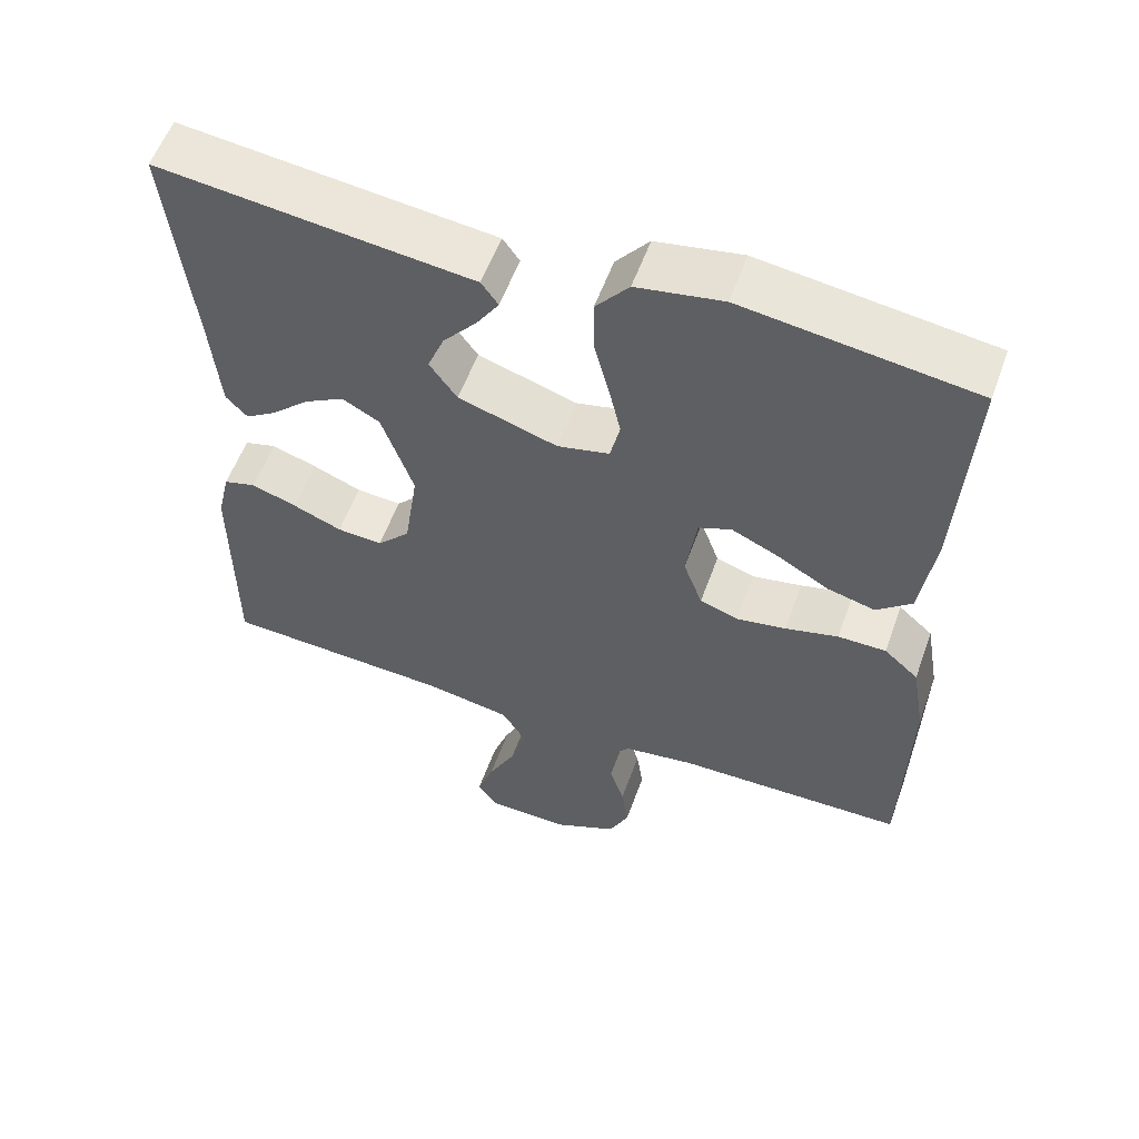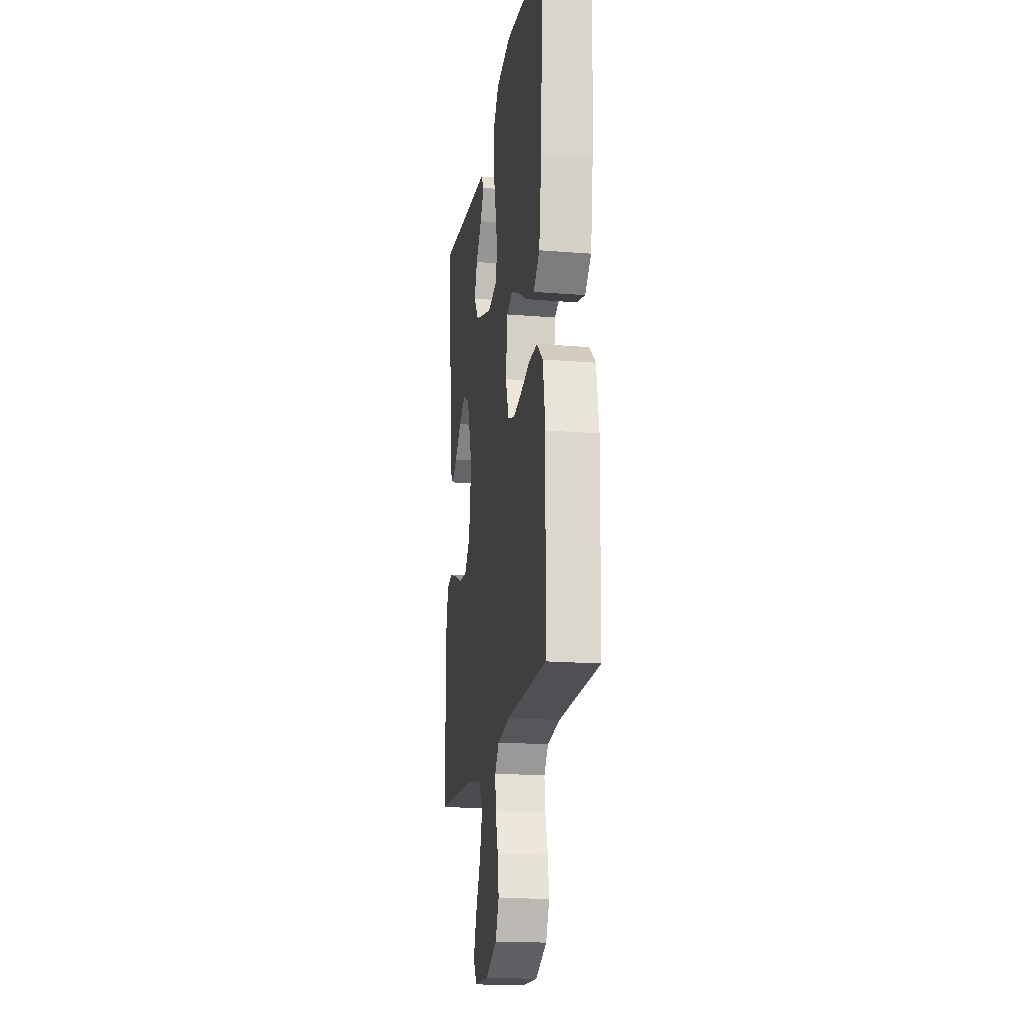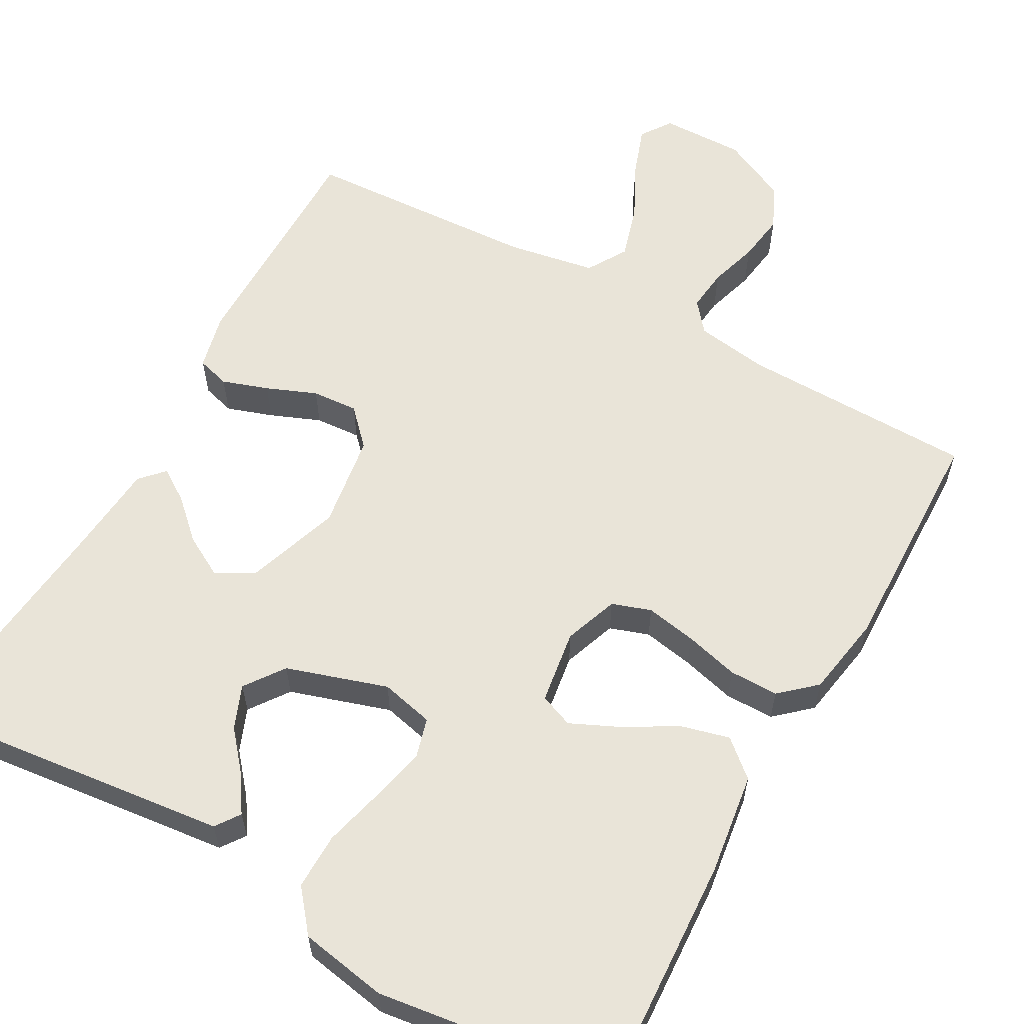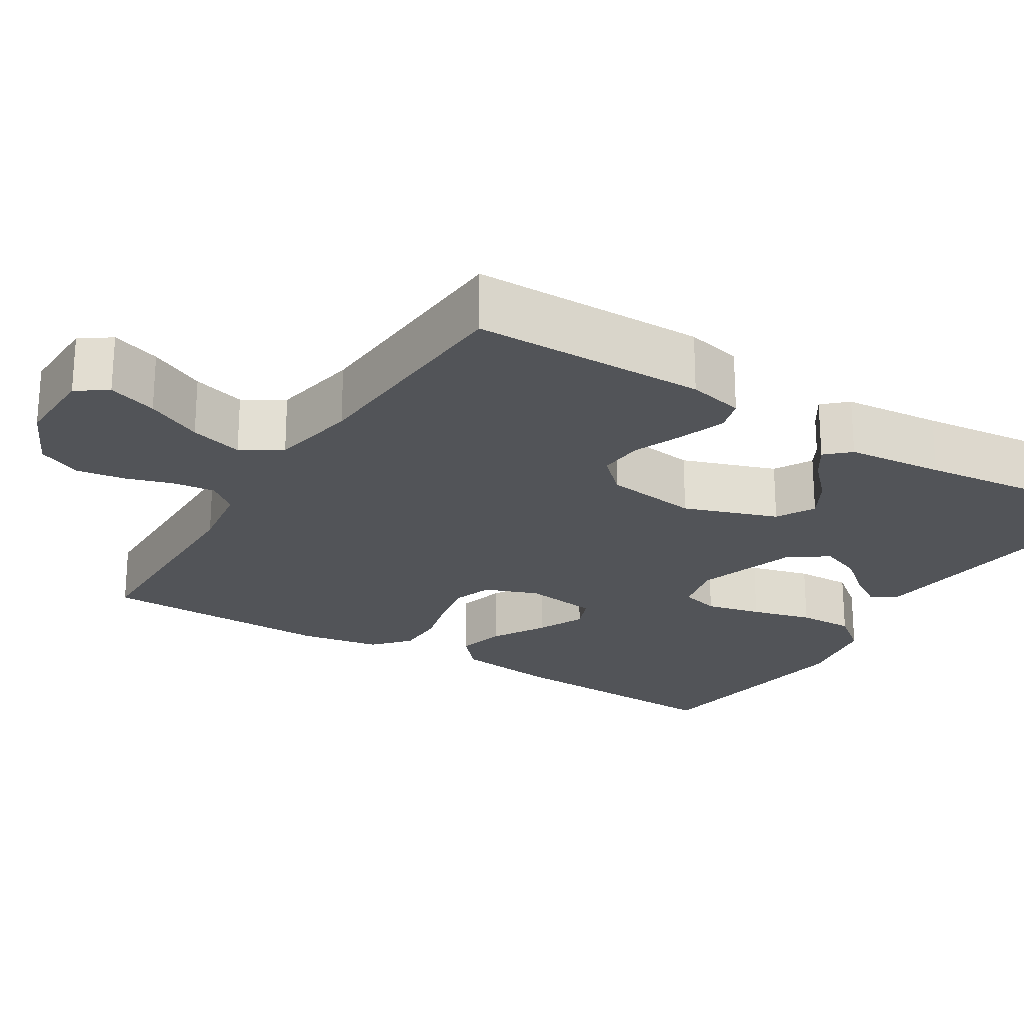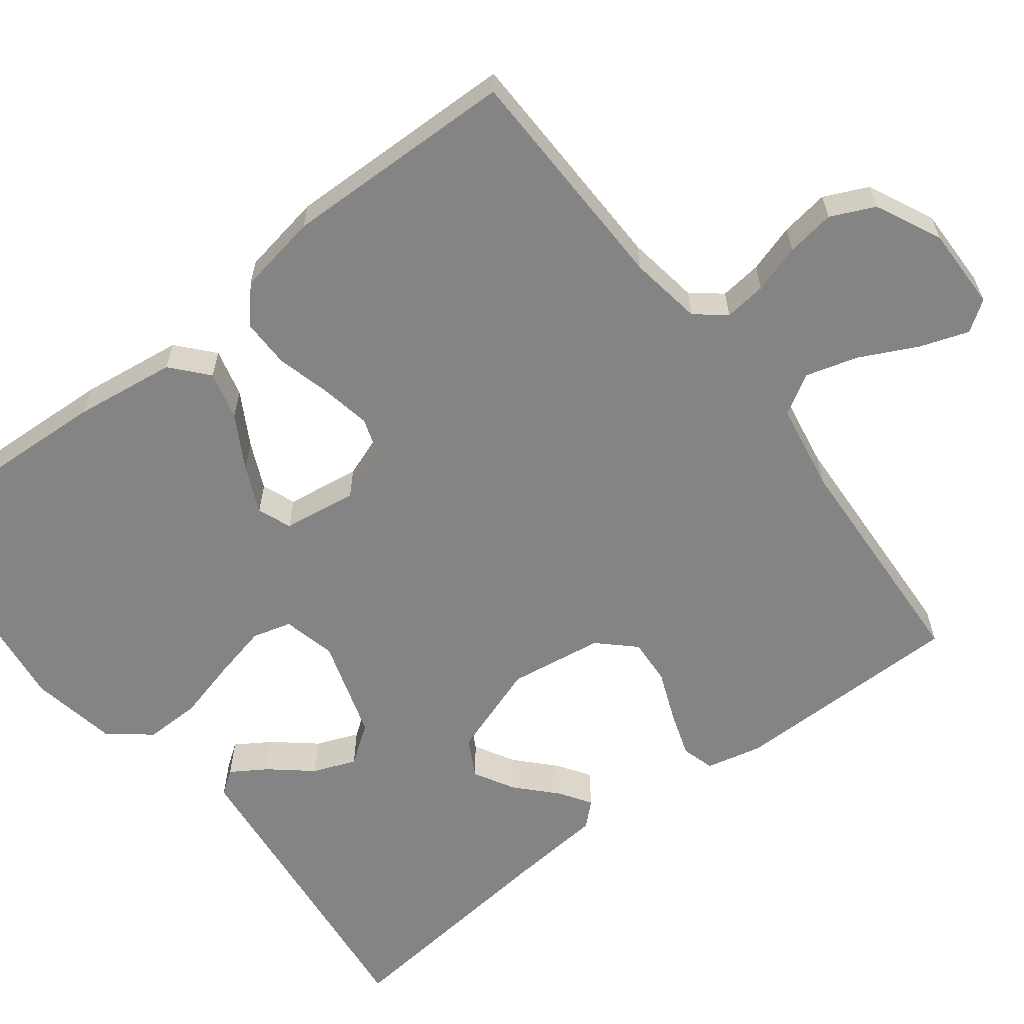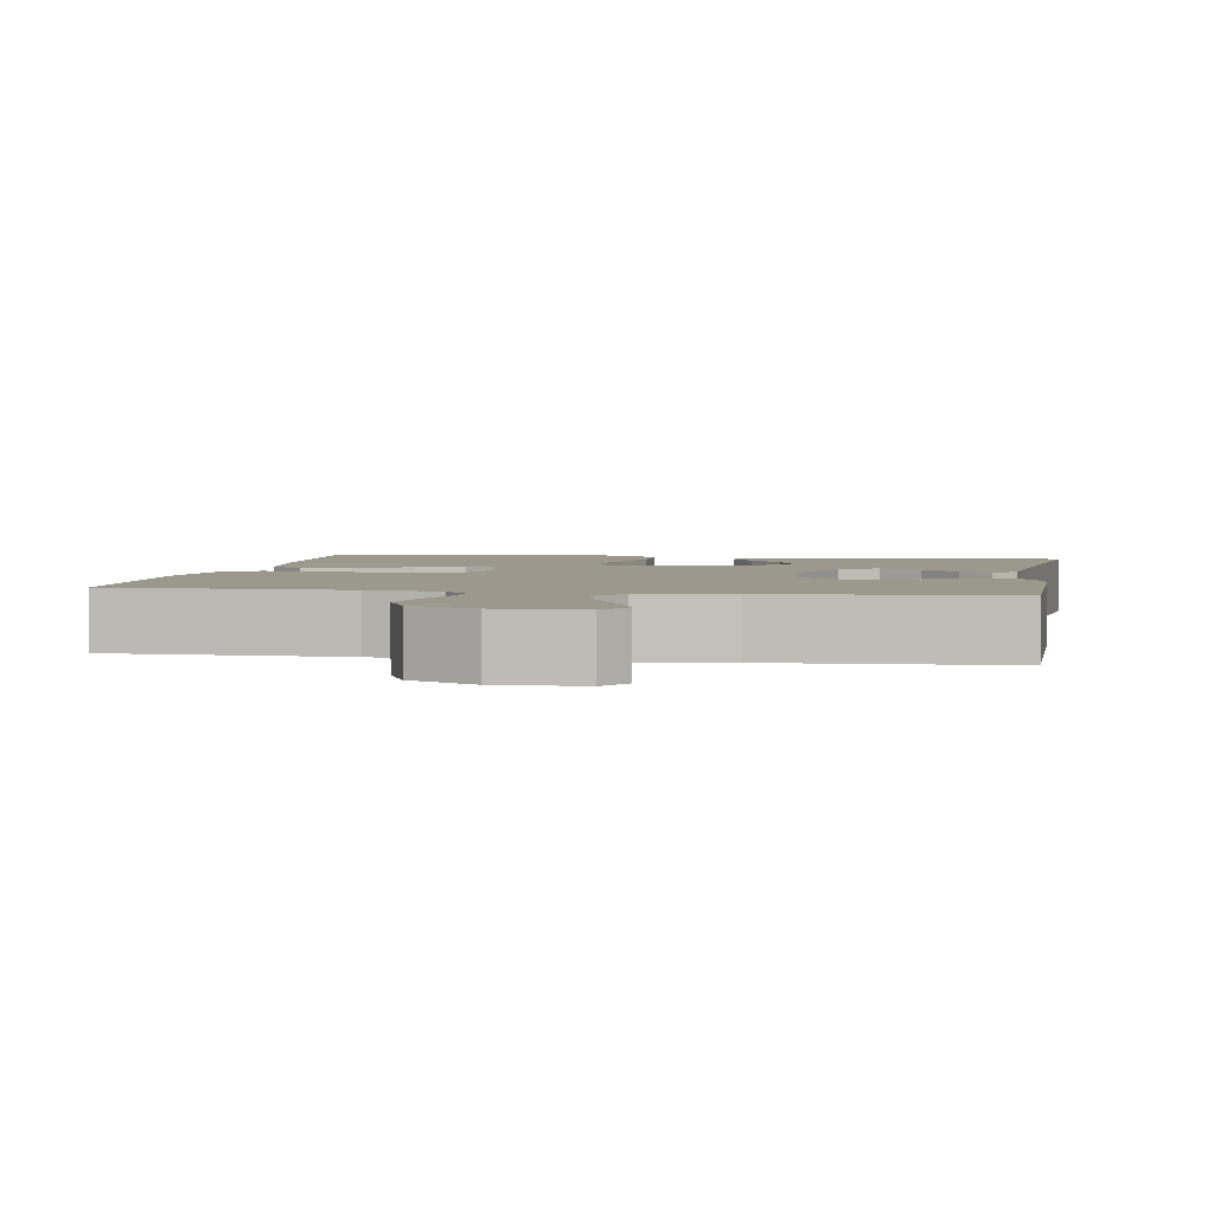
<metadata>
{"format":"obj","ext":"obj","renderer":"f3d","projection":"perspective","resolution":1024,"background":"white","views":[{"elev":56.9,"azim":19.8,"up":"+Z"},{"elev":-18.0,"azim":81.2,"up":"+Z"},{"elev":59.8,"azim":29.1,"up":"+Y"},{"elev":-22.9,"azim":-121.7,"up":"+Y"},{"elev":-61.5,"azim":127.7,"up":"+Y"},{"elev":3.1,"azim":-170.0,"up":"+Y"}]}
</metadata>
<code>
v 0.5 0.07 0.5
v 0.484 0.07 0.2
v 0.466 0.07 0.069
v 0.42 0.07 0.029
v 0.358 0.07 0.045
v 0.29 0.07 0.084
v 0.229 0.07 0.112
v 0.186 0.07 0.095
v 0.172 0.07 0
v 0.197 0.07 -0.069
v 0.247 0.07 -0.086
v 0.312 0.07 -0.074
v 0.381 0.07 -0.056
v 0.444 0.07 -0.056
v 0.489 0.07 -0.096
v 0.507 0.07 -0.2
v 0.5 0.07 -0.5
v 0.2 0.07 -0.505
v 0.107 0.07 -0.519
v 0.076 0.07 -0.557
v 0.082 0.07 -0.611
v 0.101 0.07 -0.673
v 0.11 0.07 -0.735
v 0.084 0.07 -0.791
v 0 0.07 -0.831
v -0.107 0.07 -0.829
v -0.134 0.07 -0.79
v -0.112 0.07 -0.727
v -0.076 0.07 -0.655
v -0.056 0.07 -0.587
v -0.087 0.07 -0.536
v -0.2 0.07 -0.516
v -0.5 0.07 -0.5
v -0.5 0.07 -0.2
v -0.483 0.07 -0.128
v -0.441 0.07 -0.116
v -0.382 0.07 -0.136
v -0.318 0.07 -0.162
v -0.259 0.07 -0.166
v -0.216 0.07 -0.121
v -0.198 0.07 0
v -0.239 0.07 0.12
v -0.288 0.07 0.147
v -0.34 0.07 0.118
v -0.389 0.07 0.072
v -0.43 0.07 0.045
v -0.458 0.07 0.075
v -0.469 0.07 0.2
v -0.5 0.07 0.5
v -0.2 0.07 0.466
v -0.092 0.07 0.454
v -0.07 0.07 0.423
v -0.099 0.07 0.378
v -0.143 0.07 0.326
v -0.165 0.07 0.271
v -0.129 0.07 0.221
v 0 0.07 0.18
v 0.068 0.07 0.196
v 0.082 0.07 0.246
v 0.066 0.07 0.317
v 0.046 0.07 0.395
v 0.045 0.07 0.467
v 0.088 0.07 0.52
v 0.2 0.07 0.54
v 0.5 0 0.5
v 0.484 0 0.2
v 0.466 0 0.069
v 0.42 0 0.029
v 0.358 0 0.045
v 0.29 0 0.084
v 0.229 0 0.112
v 0.186 0 0.095
v 0.172 0 0
v 0.197 0 -0.069
v 0.247 0 -0.086
v 0.312 0 -0.074
v 0.381 0 -0.056
v 0.444 0 -0.056
v 0.489 0 -0.096
v 0.507 0 -0.2
v 0.5 0 -0.5
v 0.2 0 -0.505
v 0.107 0 -0.519
v 0.076 0 -0.557
v 0.082 0 -0.611
v 0.101 0 -0.673
v 0.11 0 -0.735
v 0.084 0 -0.791
v 0 0 -0.831
v -0.107 0 -0.829
v -0.134 0 -0.79
v -0.112 0 -0.727
v -0.076 0 -0.655
v -0.056 0 -0.587
v -0.087 0 -0.536
v -0.2 0 -0.516
v -0.5 0 -0.5
v -0.5 0 -0.2
v -0.483 0 -0.128
v -0.441 0 -0.116
v -0.382 0 -0.136
v -0.318 0 -0.162
v -0.259 0 -0.166
v -0.216 0 -0.121
v -0.198 0 0
v -0.239 0 0.12
v -0.288 0 0.147
v -0.34 0 0.118
v -0.389 0 0.072
v -0.43 0 0.045
v -0.458 0 0.075
v -0.469 0 0.2
v -0.5 0 0.5
v -0.2 0 0.466
v -0.092 0 0.454
v -0.07 0 0.423
v -0.099 0 0.378
v -0.143 0 0.326
v -0.165 0 0.271
v -0.129 0 0.221
v 0 0 0.18
v 0.068 0 0.196
v 0.082 0 0.246
v 0.066 0 0.317
v 0.046 0 0.395
v 0.045 0 0.467
v 0.088 0 0.52
v 0.2 0 0.54
f 60 61 62 63
f 59 60 63 64
f 58 59 64 1
f 51 52 53 54
f 50 51 54 55
f 48 49 50 55
f 47 48 55 56
f 44 45 46 47
f 43 44 47
f 35 36 37 38
f 33 34 35 38
f 32 33 38 39
f 31 32 39 40
f 26 27 28 29
f 26 29 30
f 25 26 30
f 24 25 30
f 21 22 23 24
f 20 21 24 30
f 19 20 30 31
f 15 16 17 18
f 12 13 14 15
f 11 12 15 18
f 10 11 18 19
f 3 4 5 6
f 3 6 7
f 58 1 2 3
f 57 58 3 7
f 43 47 56
f 42 43 56 57
f 41 42 57 7
f 9 10 19 31
f 8 9 31 40
f 41 7 8
f 8 40 41
f 127 126 125 124
f 128 127 124 123
f 65 128 123 122
f 118 117 116 115
f 119 118 115 114
f 119 114 113 112
f 120 119 112 111
f 111 110 109 108
f 111 108 107
f 102 101 100 99
f 102 99 98 97
f 103 102 97 96
f 104 103 96 95
f 93 92 91 90
f 94 93 90
f 94 90 89
f 94 89 88
f 88 87 86 85
f 94 88 85 84
f 95 94 84 83
f 82 81 80 79
f 79 78 77 76
f 82 79 76 75
f 83 82 75 74
f 70 69 68 67
f 71 70 67
f 67 66 65 122
f 71 67 122 121
f 120 111 107
f 121 120 107 106
f 71 121 106 105
f 95 83 74 73
f 104 95 73 72
f 72 71 105
f 105 104 72
f 1 65 66 2
f 2 66 67 3
f 3 67 68 4
f 4 68 69 5
f 5 69 70 6
f 6 70 71 7
f 7 71 72 8
f 8 72 73 9
f 9 73 74 10
f 10 74 75 11
f 11 75 76 12
f 12 76 77 13
f 13 77 78 14
f 14 78 79 15
f 15 79 80 16
f 16 80 81 17
f 17 81 82 18
f 18 82 83 19
f 19 83 84 20
f 20 84 85 21
f 21 85 86 22
f 22 86 87 23
f 23 87 88 24
f 24 88 89 25
f 25 89 90 26
f 26 90 91 27
f 27 91 92 28
f 28 92 93 29
f 29 93 94 30
f 30 94 95 31
f 31 95 96 32
f 32 96 97 33
f 33 97 98 34
f 34 98 99 35
f 35 99 100 36
f 36 100 101 37
f 37 101 102 38
f 38 102 103 39
f 39 103 104 40
f 40 104 105 41
f 41 105 106 42
f 42 106 107 43
f 43 107 108 44
f 44 108 109 45
f 45 109 110 46
f 46 110 111 47
f 47 111 112 48
f 48 112 113 49
f 49 113 114 50
f 50 114 115 51
f 51 115 116 52
f 52 116 117 53
f 53 117 118 54
f 54 118 119 55
f 55 119 120 56
f 56 120 121 57
f 57 121 122 58
f 58 122 123 59
f 59 123 124 60
f 60 124 125 61
f 61 125 126 62
f 62 126 127 63
f 63 127 128 64
f 64 128 65 1

</code>
